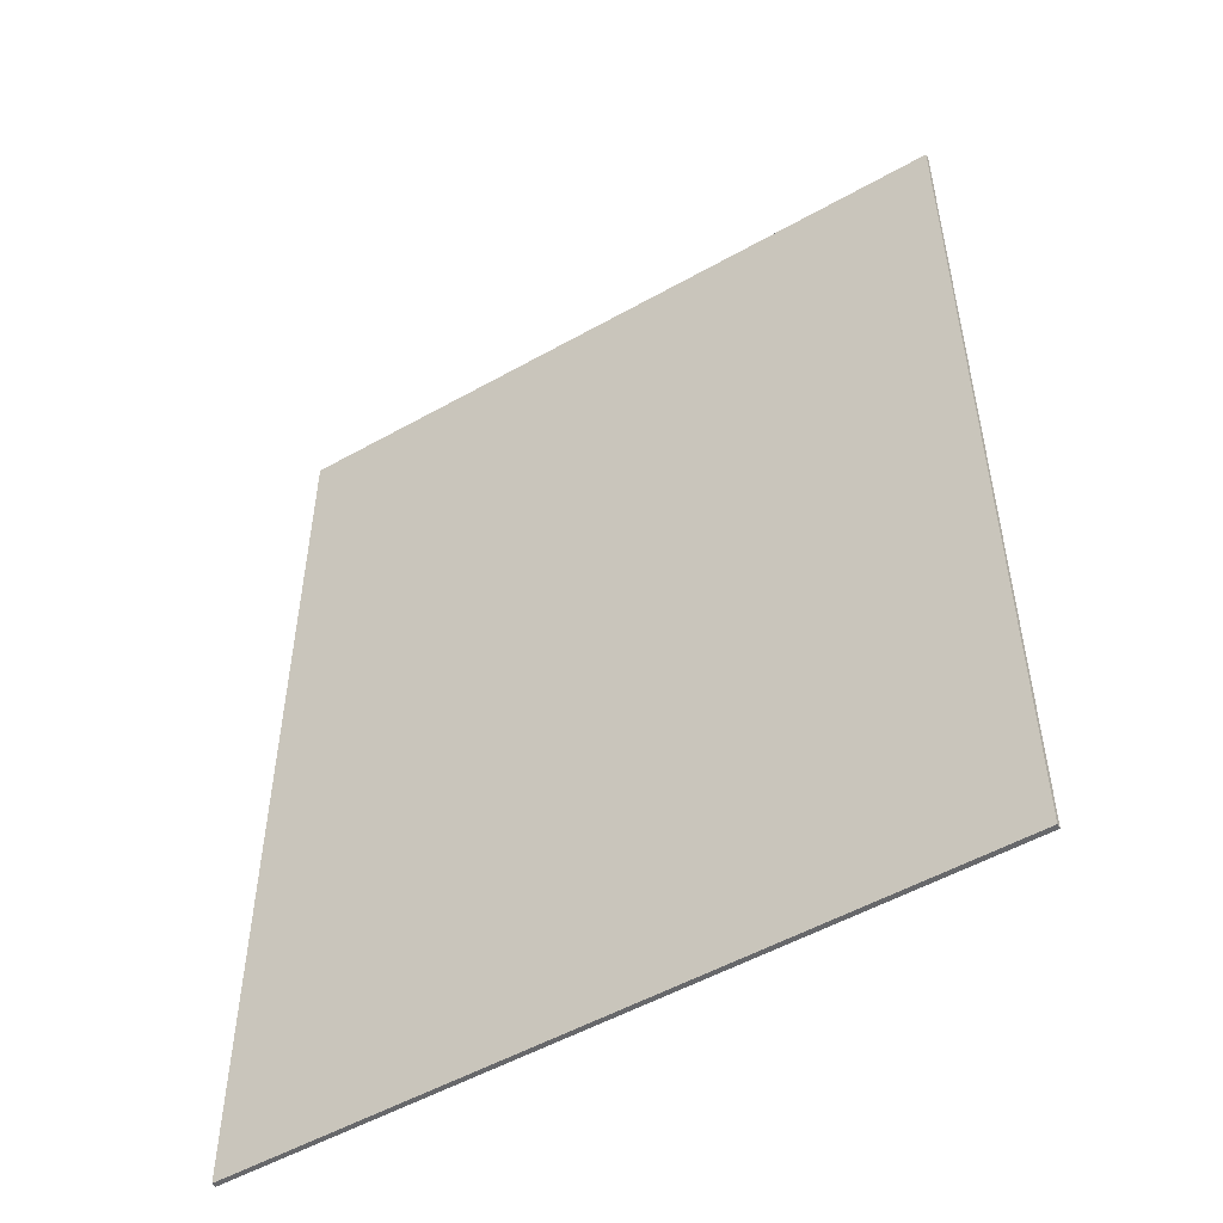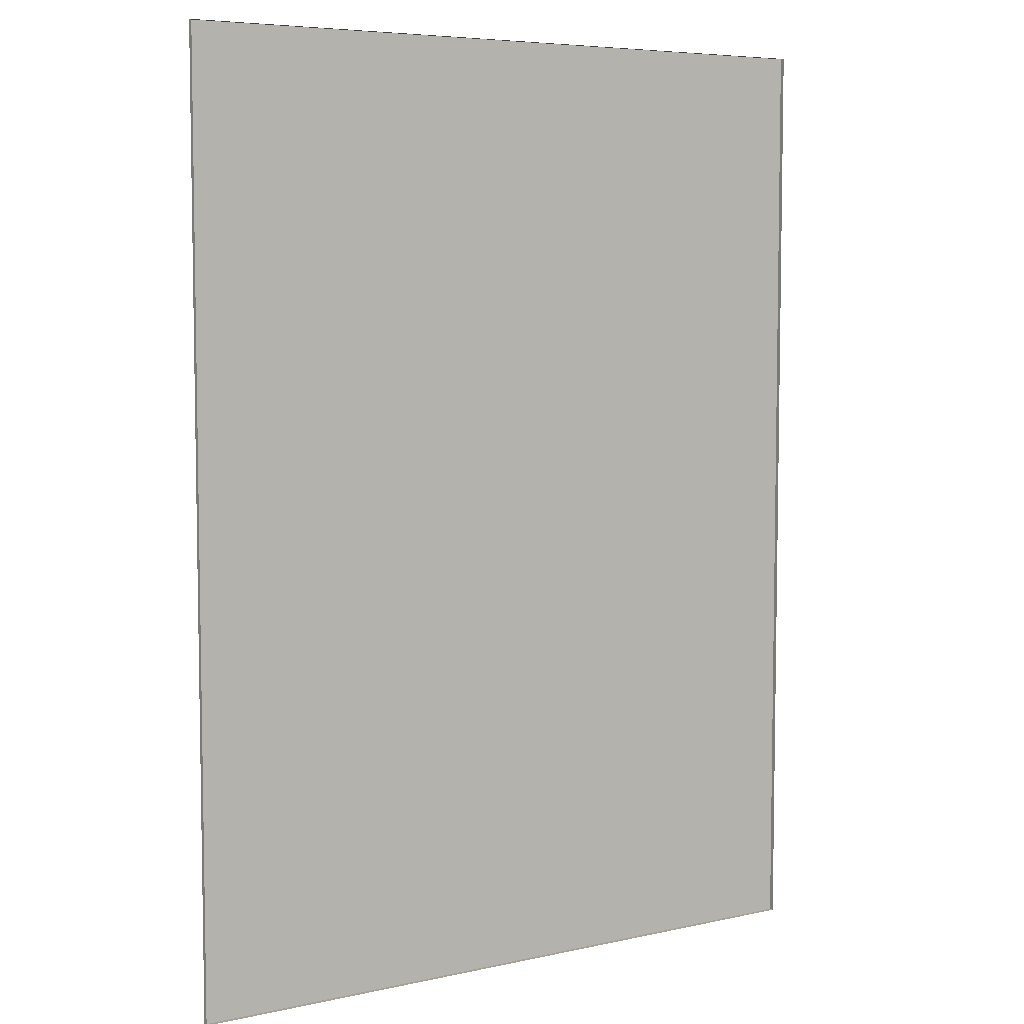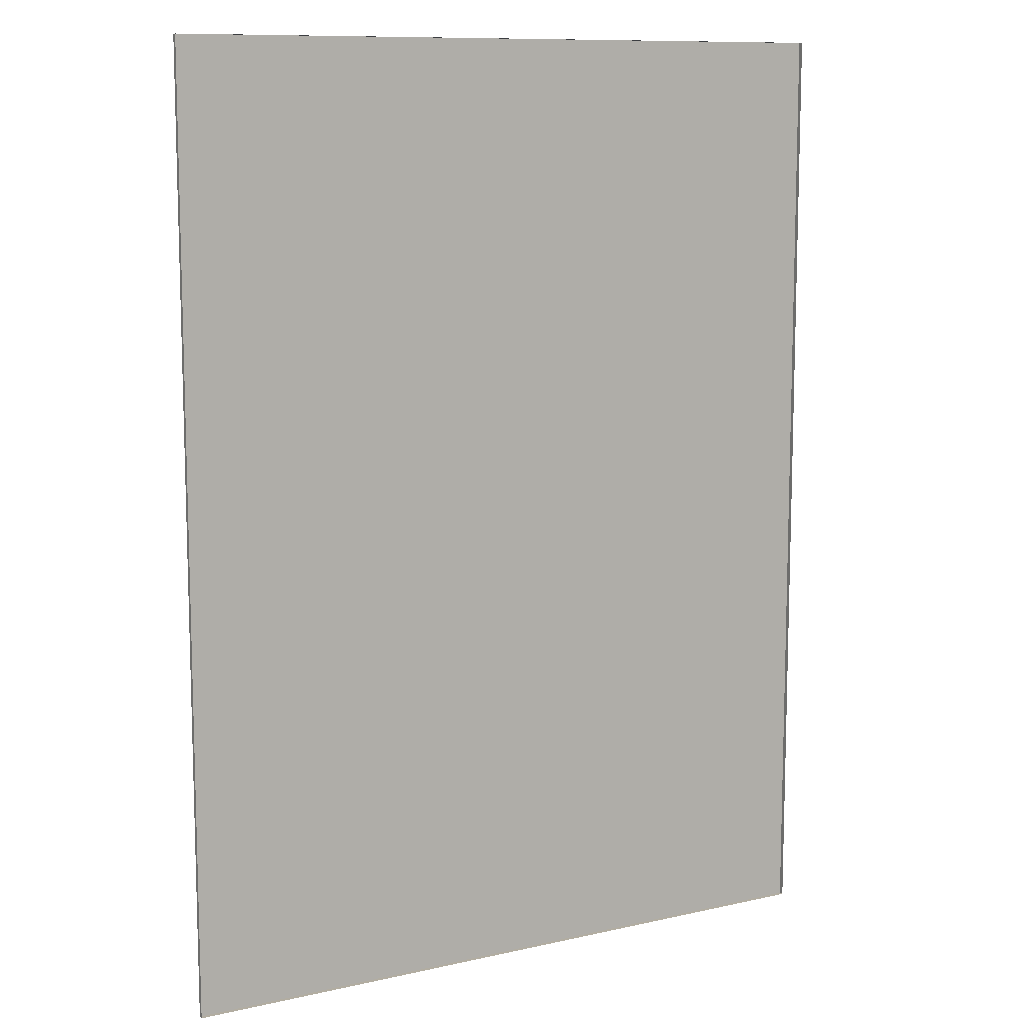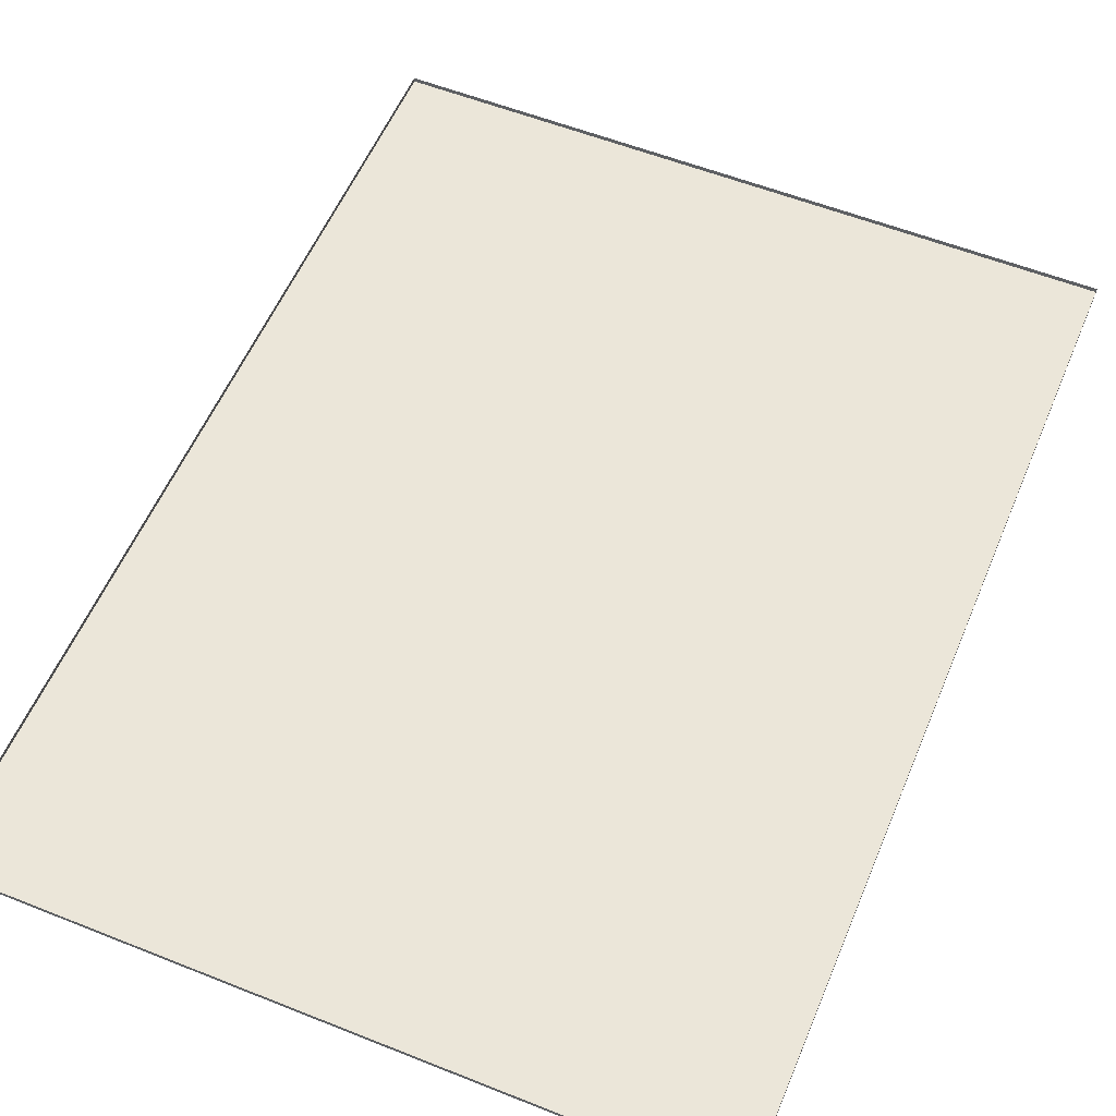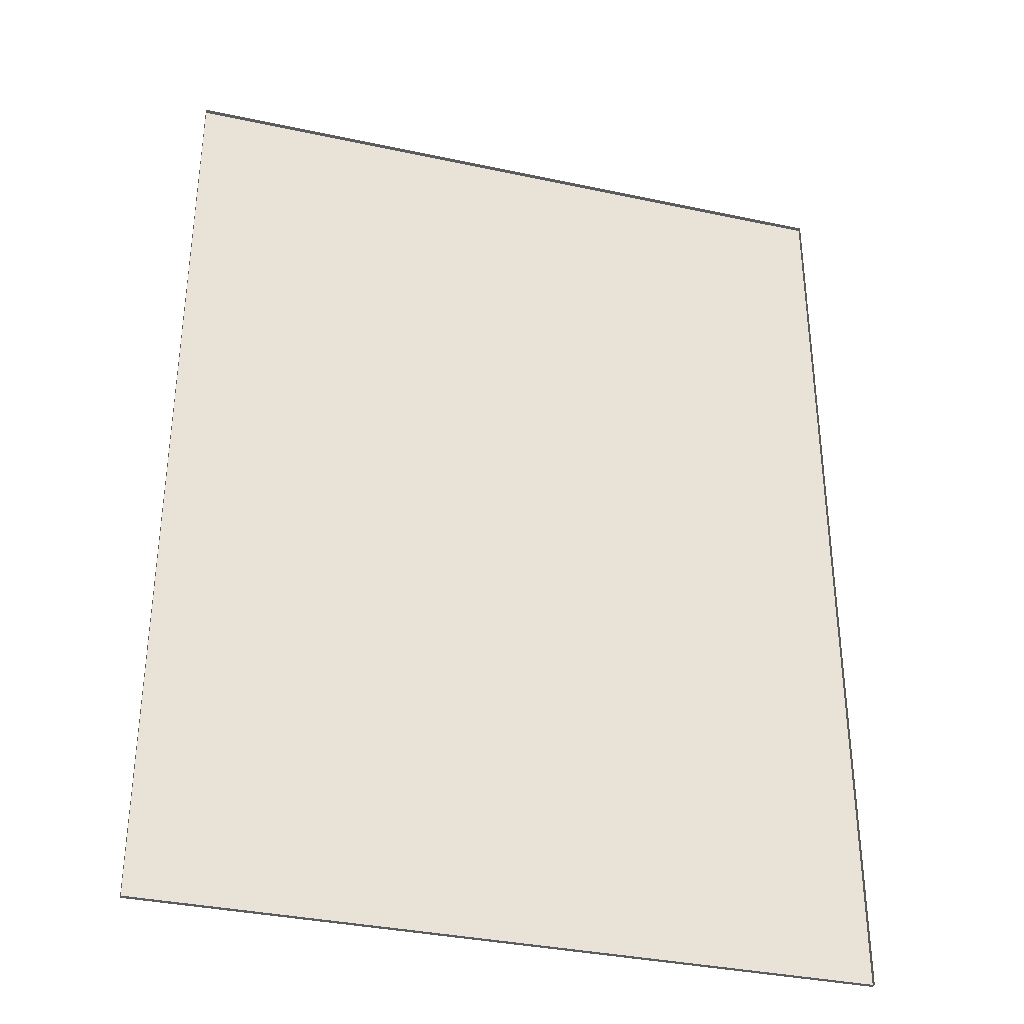
<metadata>
{"format":"obj","ext":"obj","renderer":"f3d","projection":"perspective","resolution":1024,"background":"white","views":[{"elev":-52.3,"azim":-148.7,"up":"+Y"},{"elev":6.2,"azim":-33.6,"up":"+Y"},{"elev":10.5,"azim":-29.7,"up":"+Y"},{"elev":56.6,"azim":-157.4,"up":"+Z"},{"elev":-34.9,"azim":-16.0,"up":"+Y"}]}
</metadata>
<code>
o mesh67/mesh67-geometry/material_1/component_8#mesh67-geometry
v -0.2998 0.794 0.03266
v 0.3275 0.794 0.03676
v -0.2998 0.794 0.03676
v -0.2998 0.794 0.03676
v 0.3275 0.794 0.03676
v -0.2998 0.794 0.03266
v -0.2998 -0.0486 0.03676
v -0.2998 0.794 0.03266
v -0.2998 0.794 0.03676
v -0.2998 0.794 0.03676
v -0.2998 0.794 0.03266
v -0.2998 -0.0486 0.03676
v 0.3275 0.794 0.03676
v -0.2998 0.794 0.03266
v 0.3275 0.794 0.03266
v 0.3275 0.794 0.03266
v -0.2998 0.794 0.03266
v 0.3275 0.794 0.03676
v 0.3275 0.794 0.03676
v 0.3275 -0.0486 0.03266
v 0.3275 -0.0486 0.03676
v 0.3275 -0.0486 0.03676
v 0.3275 -0.0486 0.03266
v 0.3275 0.794 0.03676
v -0.2998 0.794 0.03266
v -0.2998 -0.0486 0.03676
v -0.2998 -0.0486 0.03266
v -0.2998 -0.0486 0.03266
v -0.2998 -0.0486 0.03676
v -0.2998 0.794 0.03266
v 0.3275 0.794 0.03266
v 0.3275 -0.0486 0.03266
v -0.2998 0.794 0.03266
v 0.3275 -0.0486 0.03266
v 0.3275 0.794 0.03676
v 0.3275 0.794 0.03266
v 0.3275 0.794 0.03266
v 0.3275 0.794 0.03676
v 0.3275 -0.0486 0.03266
v 0.3275 -0.0486 0.03266
v -0.2998 -0.0486 0.03676
v 0.3275 -0.0486 0.03676
v 0.3275 -0.0486 0.03676
v -0.2998 -0.0486 0.03676
v 0.3275 -0.0486 0.03266
v -0.2998 -0.0486 0.03676
v 0.3275 -0.0486 0.03266
v -0.2998 -0.0486 0.03266
v -0.2998 -0.0486 0.03266
v 0.3275 -0.0486 0.03266
v -0.2998 -0.0486 0.03676
v -0.2998 -0.0486 0.03266
v -0.2998 0.794 0.03266
v 0.3275 -0.0486 0.03266
f 1 2 3
f 4 5 6
f 7 8 9
f 10 11 12
f 13 14 15
f 16 17 18
f 19 20 21
f 22 23 24
f 25 26 27
f 28 29 30
f 31 32 33
f 34 35 36
f 37 38 39
f 40 41 42
f 43 44 45
f 46 47 48
f 49 50 51
f 52 53 54

</code>
